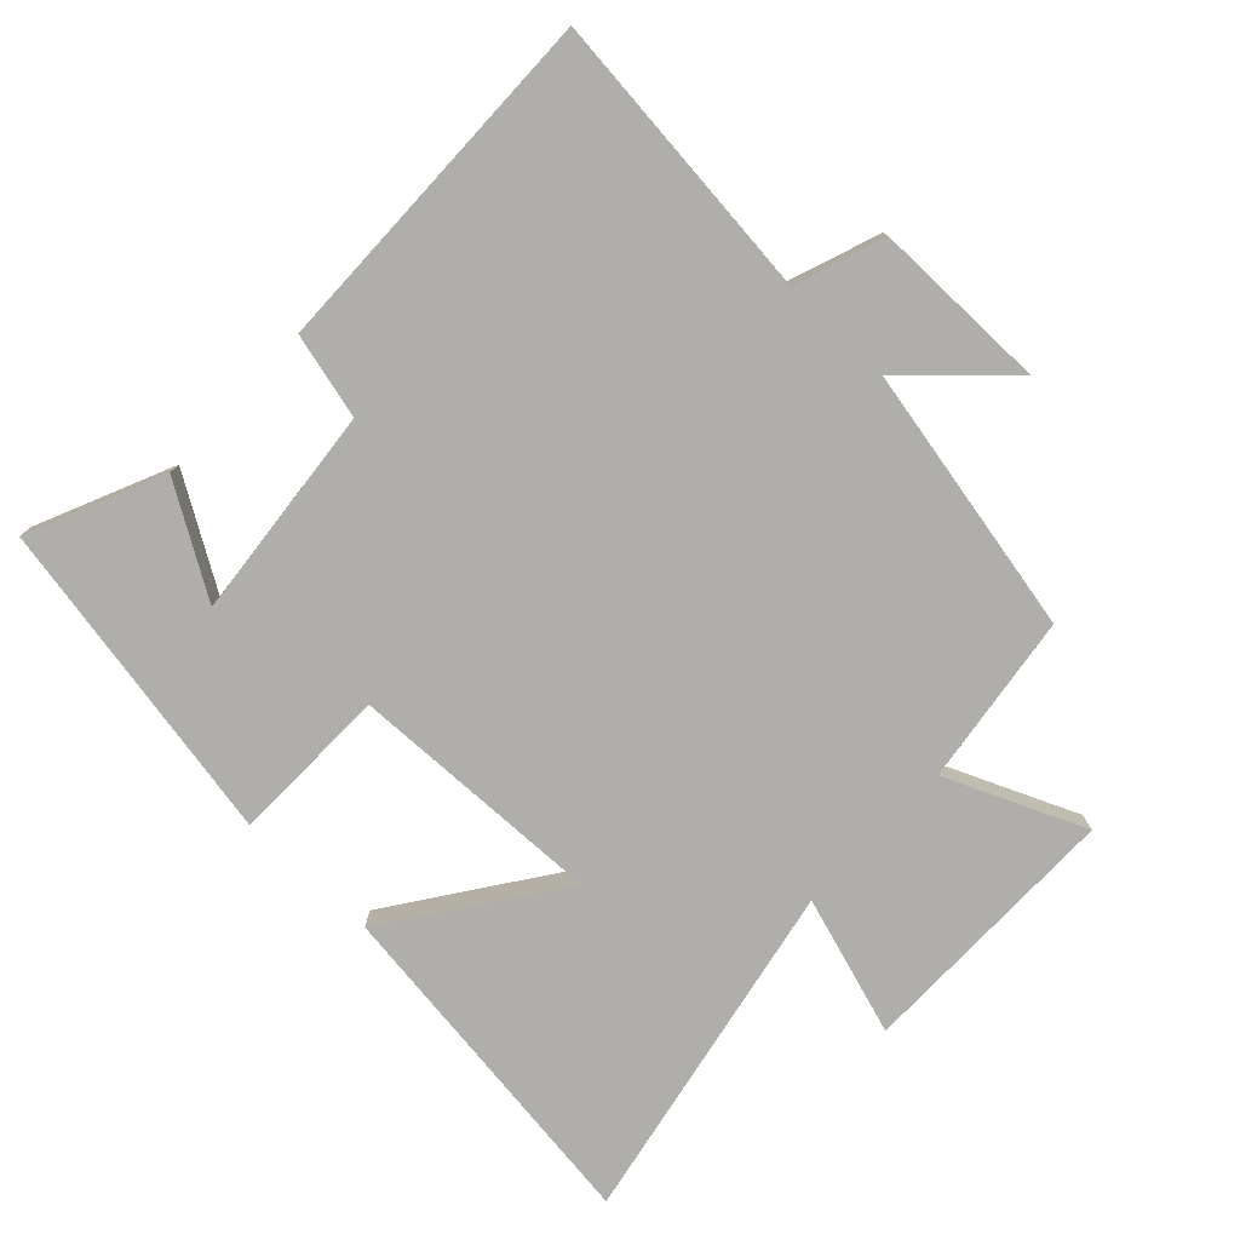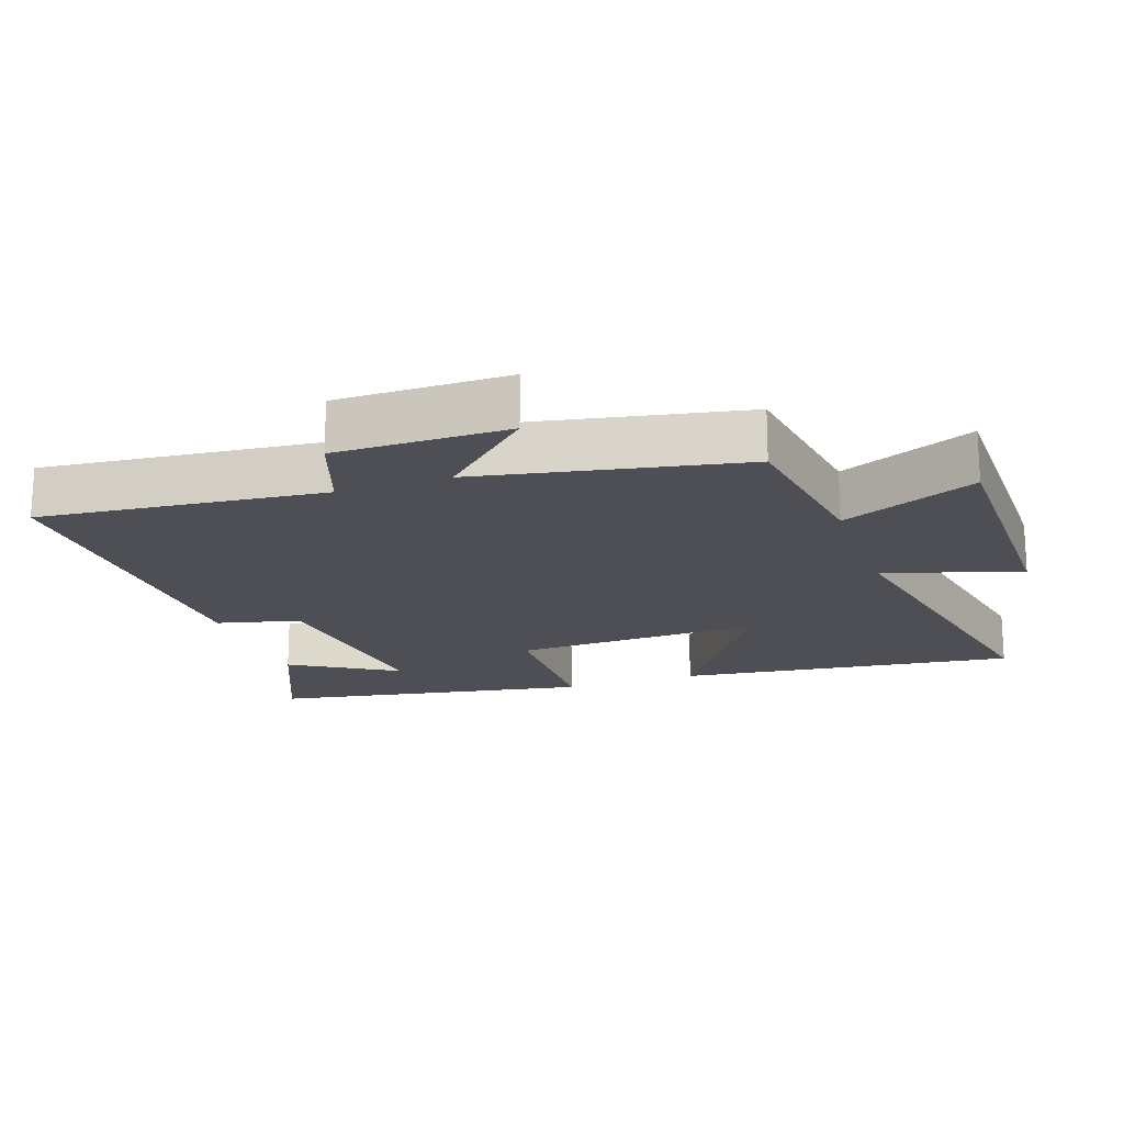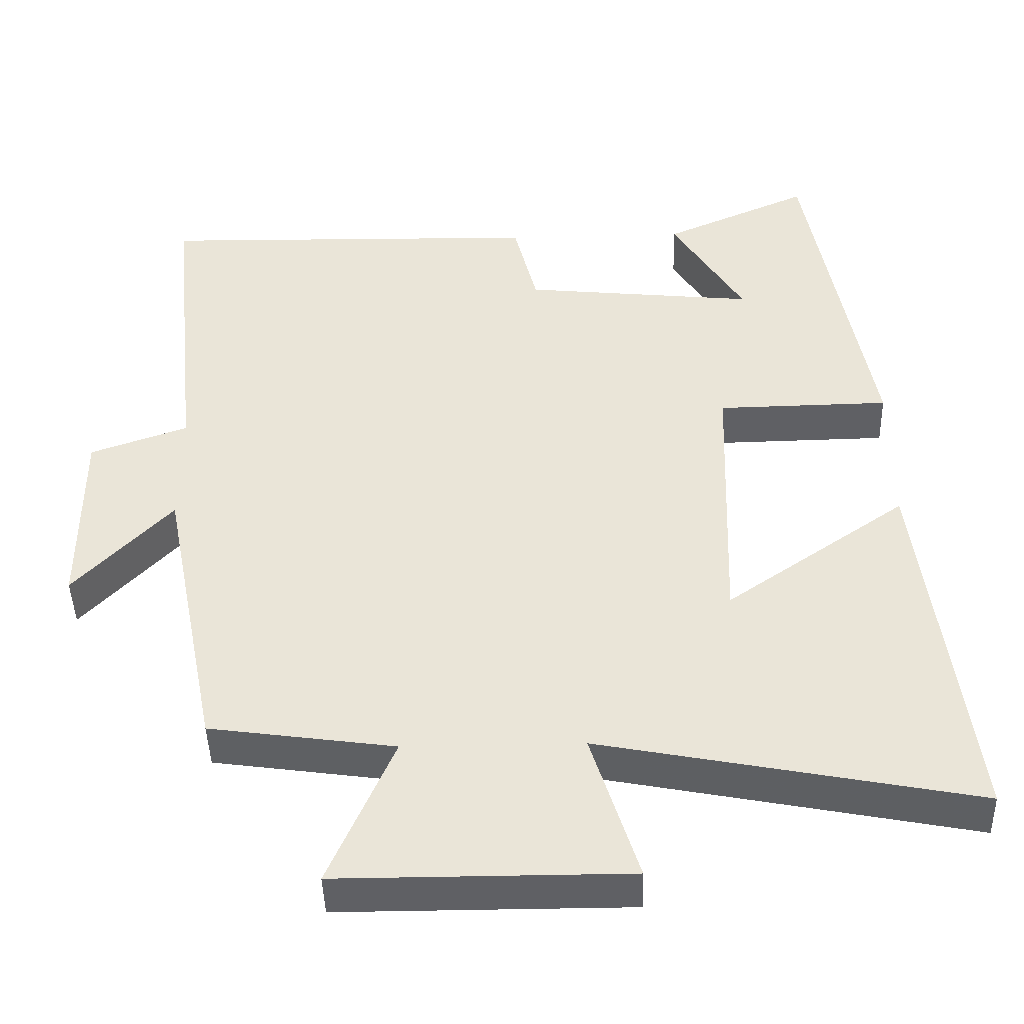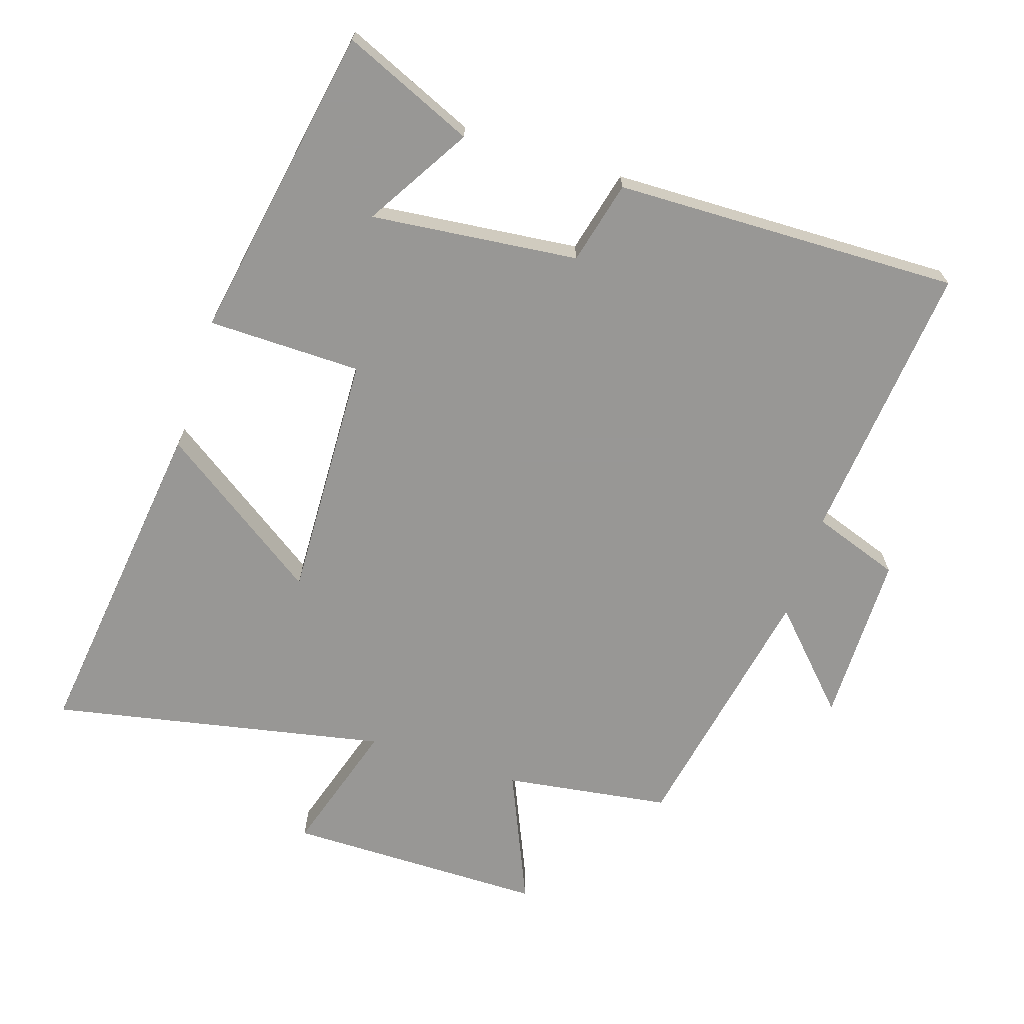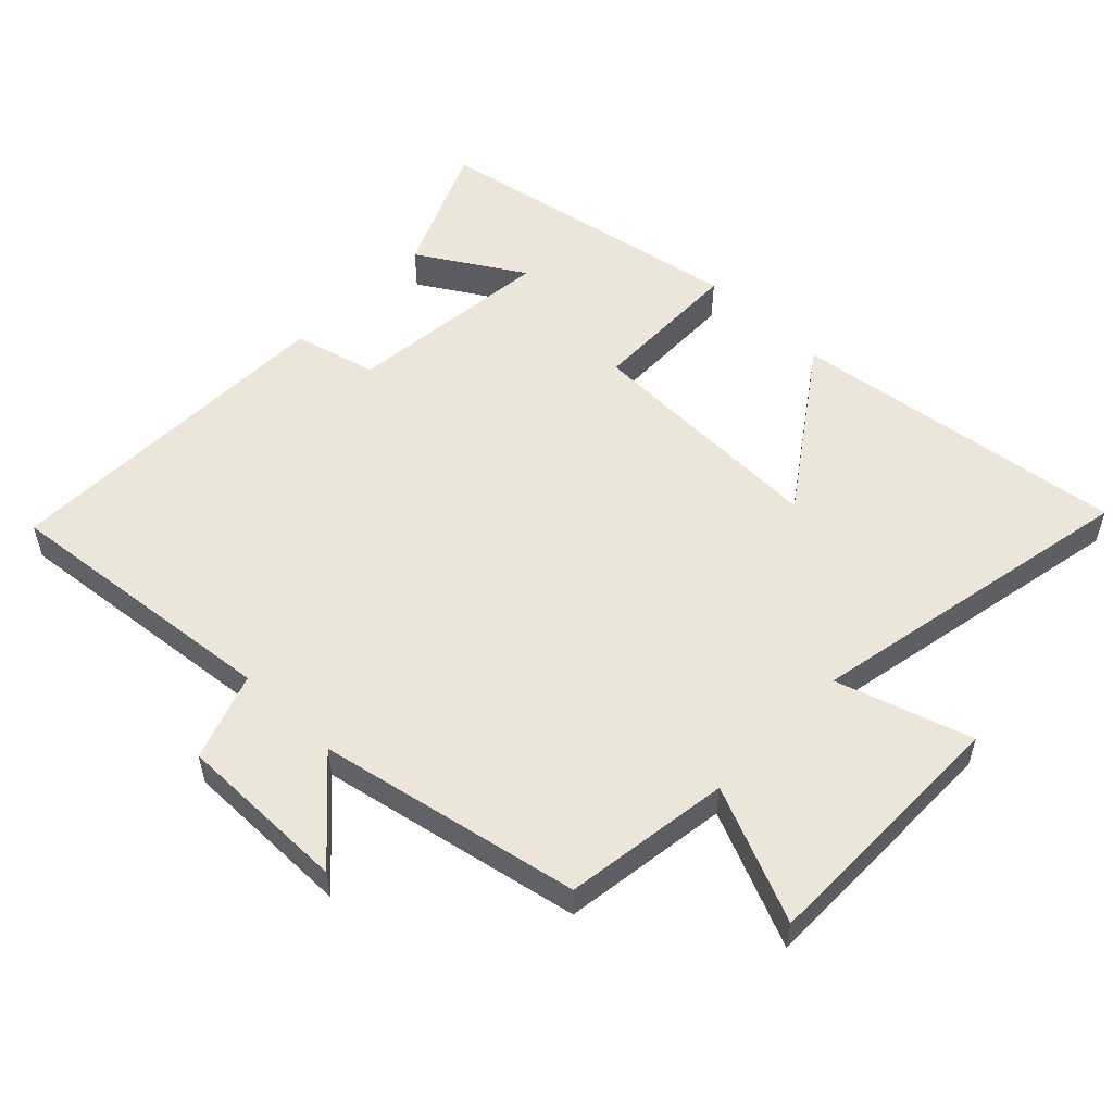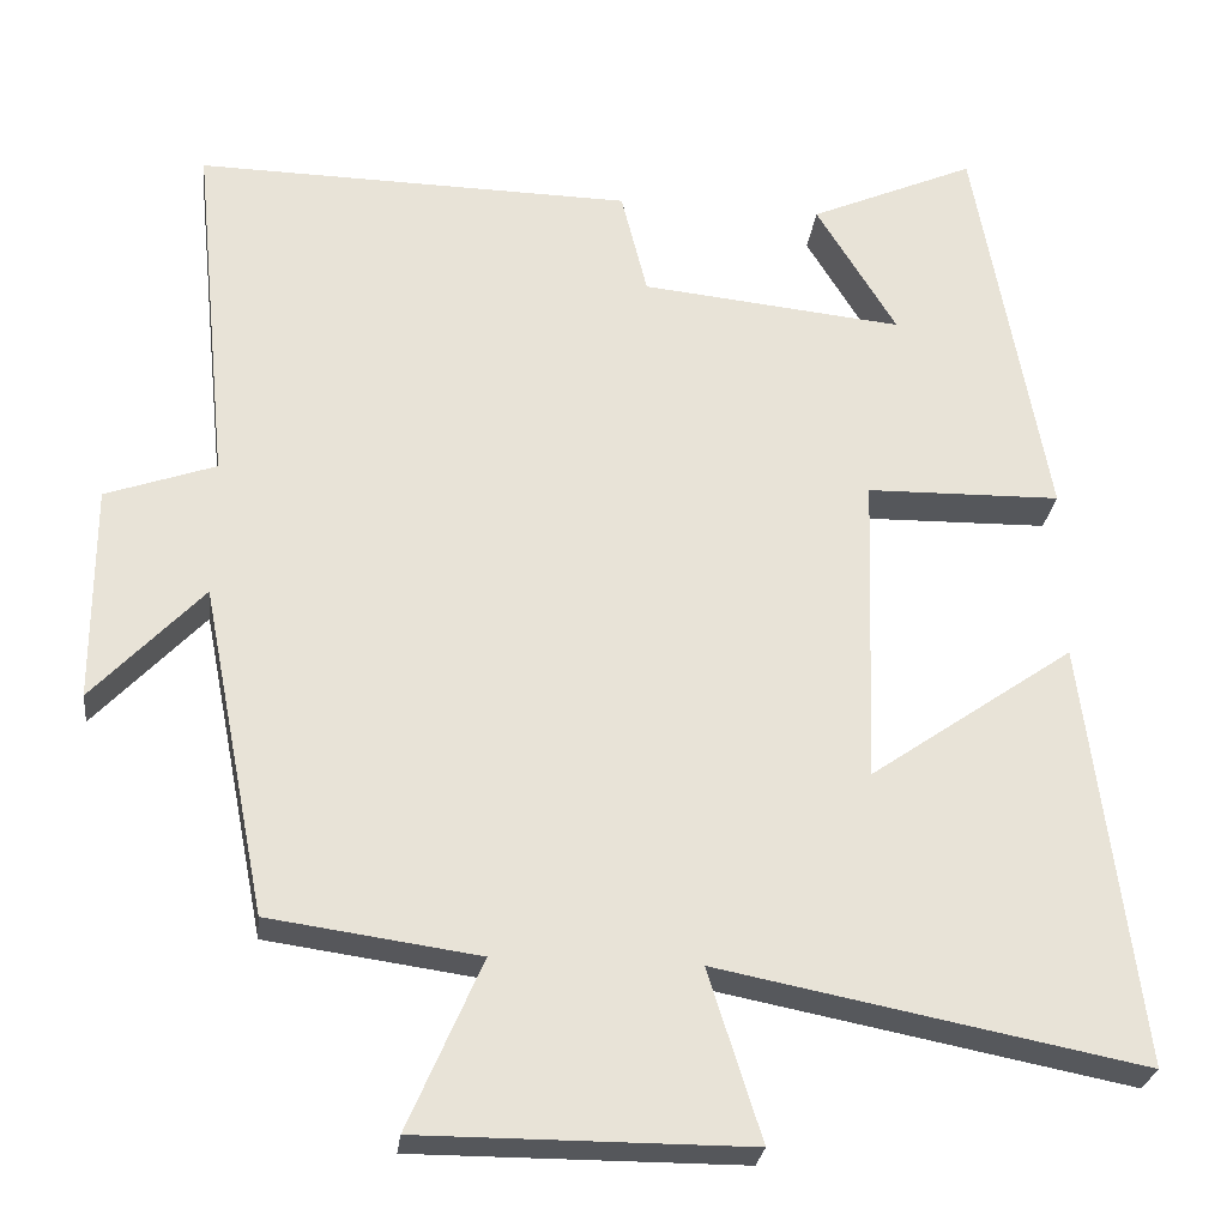
<metadata>
{"format":"obj","ext":"obj","renderer":"f3d","projection":"perspective","resolution":1024,"background":"white","views":[{"elev":-77.8,"azim":46.5,"up":"+Y"},{"elev":-18.3,"azim":109.3,"up":"+Y"},{"elev":-44.1,"azim":-178.4,"up":"+Z"},{"elev":-68.2,"azim":-17.7,"up":"+Y"},{"elev":54.2,"azim":134.0,"up":"+Y"},{"elev":-26.8,"azim":173.2,"up":"+Z"}]}
</metadata>
<code>
v -0.415 0.07 0.586
v -0.219 0.07 0.5
v -0.314 0.07 0.344
v -0.004 0.07 0.376
v 0.027 0.07 0.5
v 0.543 0.07 0.51
v 0.5 0.07 0.089
v 0.63 0.07 0.043
v 0.63 0.07 -0.213
v 0.5 0.07 -0.075
v 0.423 0.07 -0.465
v 0.175 0.07 -0.5
v 0.262 0.07 -0.701
v -0.126 0.07 -0.701
v -0.063 0.07 -0.5
v -0.564 0.07 -0.598
v -0.5 0.07 -0.094
v -0.258 0.07 -0.262
v -0.27 0.07 0.108
v -0.5 0.07 0.112
v -0.415 0 0.586
v -0.219 0 0.5
v -0.314 0 0.344
v -0.004 0 0.376
v 0.027 0 0.5
v 0.543 0 0.51
v 0.5 0 0.089
v 0.63 0 0.043
v 0.63 0 -0.213
v 0.5 0 -0.075
v 0.423 0 -0.465
v 0.175 0 -0.5
v 0.262 0 -0.701
v -0.126 0 -0.701
v -0.063 0 -0.5
v -0.564 0 -0.598
v -0.5 0 -0.094
v -0.258 0 -0.262
v -0.27 0 0.108
v -0.5 0 0.112
f 19 20 1
f 15 16 17 18
f 15 18 19
f 12 13 14 15
f 10 11 12 15
f 10 15 19
f 7 8 9 10
f 7 10 19
f 4 5 6 7
f 3 4 7 19
f 1 2 3
f 1 3 19
f 21 40 39
f 38 37 36 35
f 39 38 35
f 35 34 33 32
f 35 32 31 30
f 39 35 30
f 30 29 28 27
f 39 30 27
f 27 26 25 24
f 39 27 24 23
f 23 22 21
f 39 23 21
f 1 21 22 2
f 2 22 23 3
f 3 23 24 4
f 4 24 25 5
f 5 25 26 6
f 6 26 27 7
f 7 27 28 8
f 8 28 29 9
f 9 29 30 10
f 10 30 31 11
f 11 31 32 12
f 12 32 33 13
f 13 33 34 14
f 14 34 35 15
f 15 35 36 16
f 16 36 37 17
f 17 37 38 18
f 18 38 39 19
f 19 39 40 20
f 20 40 21 1

</code>
